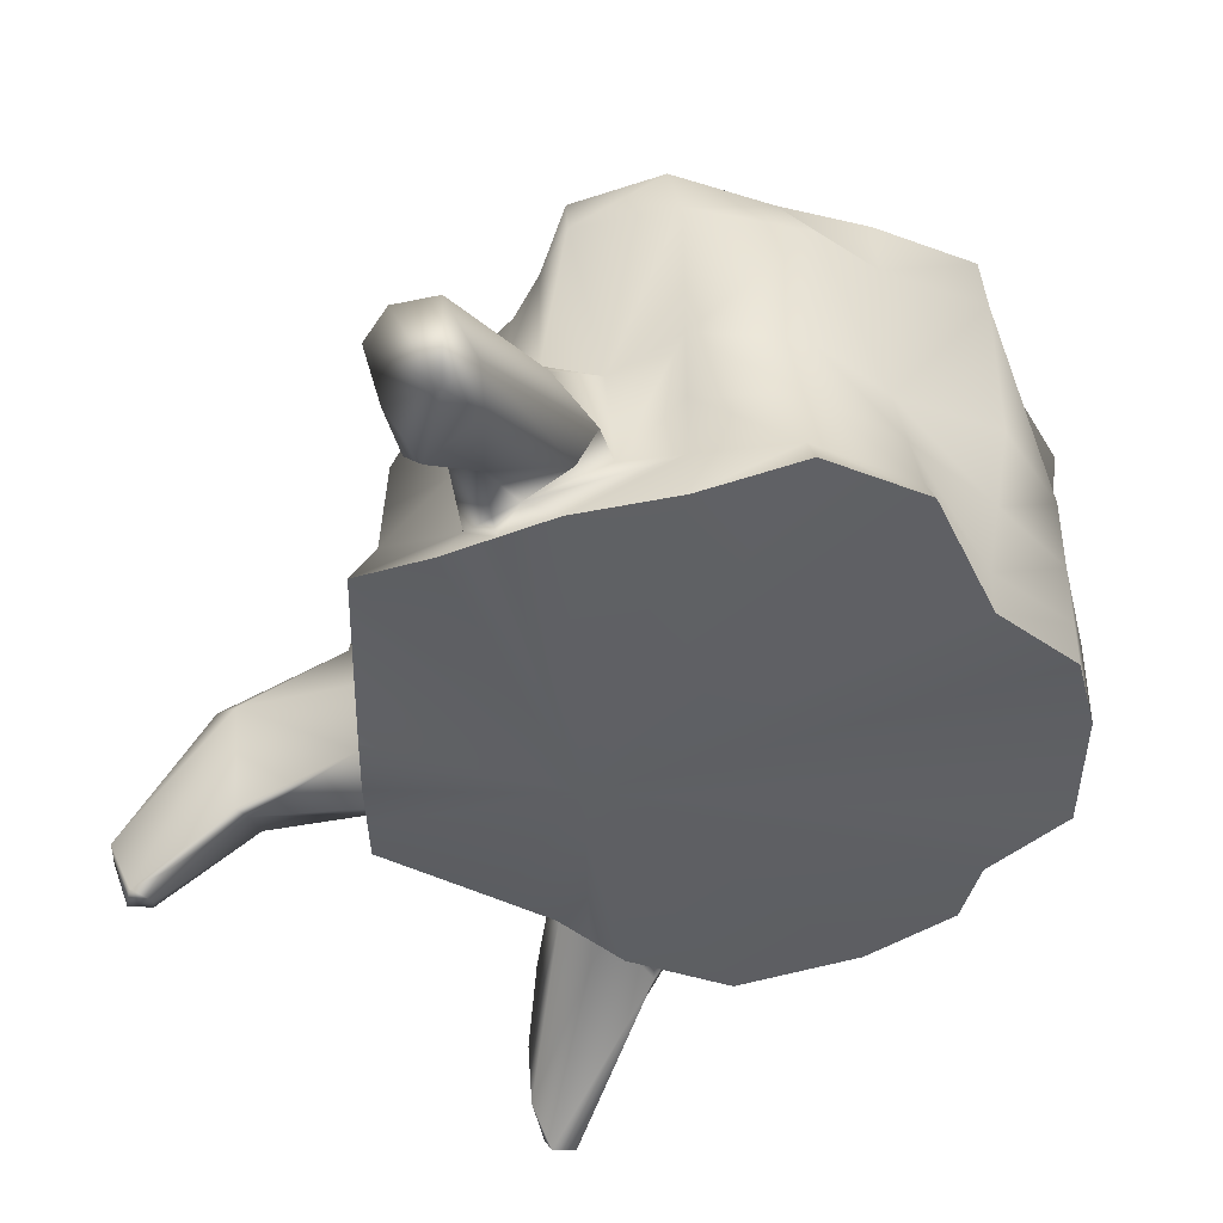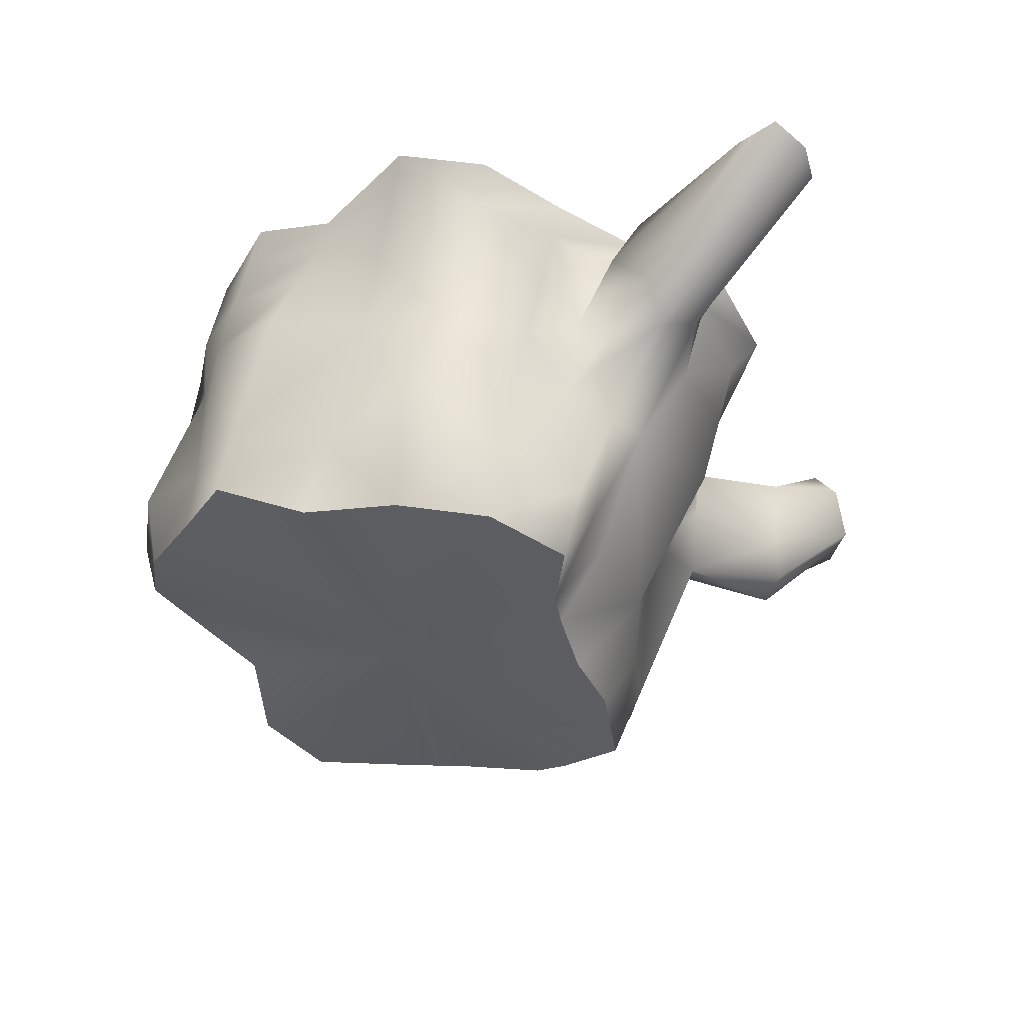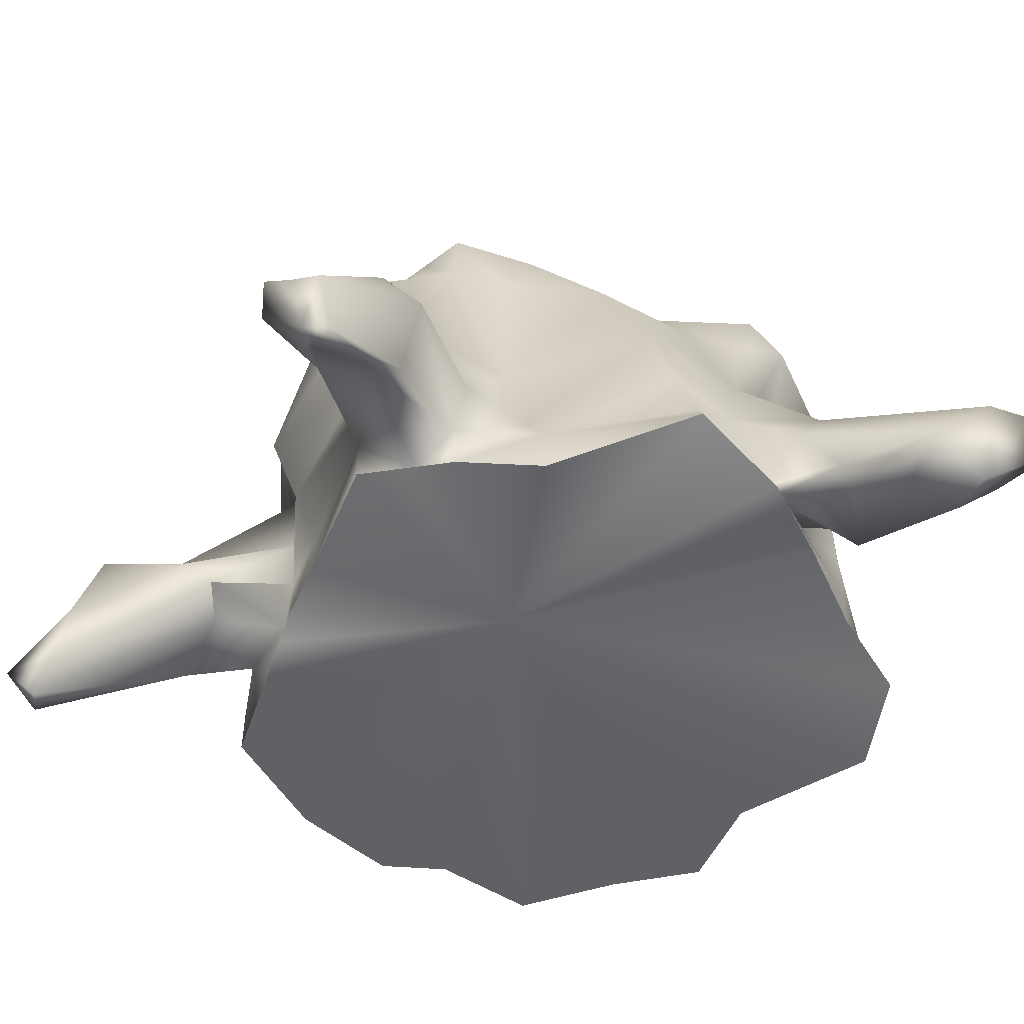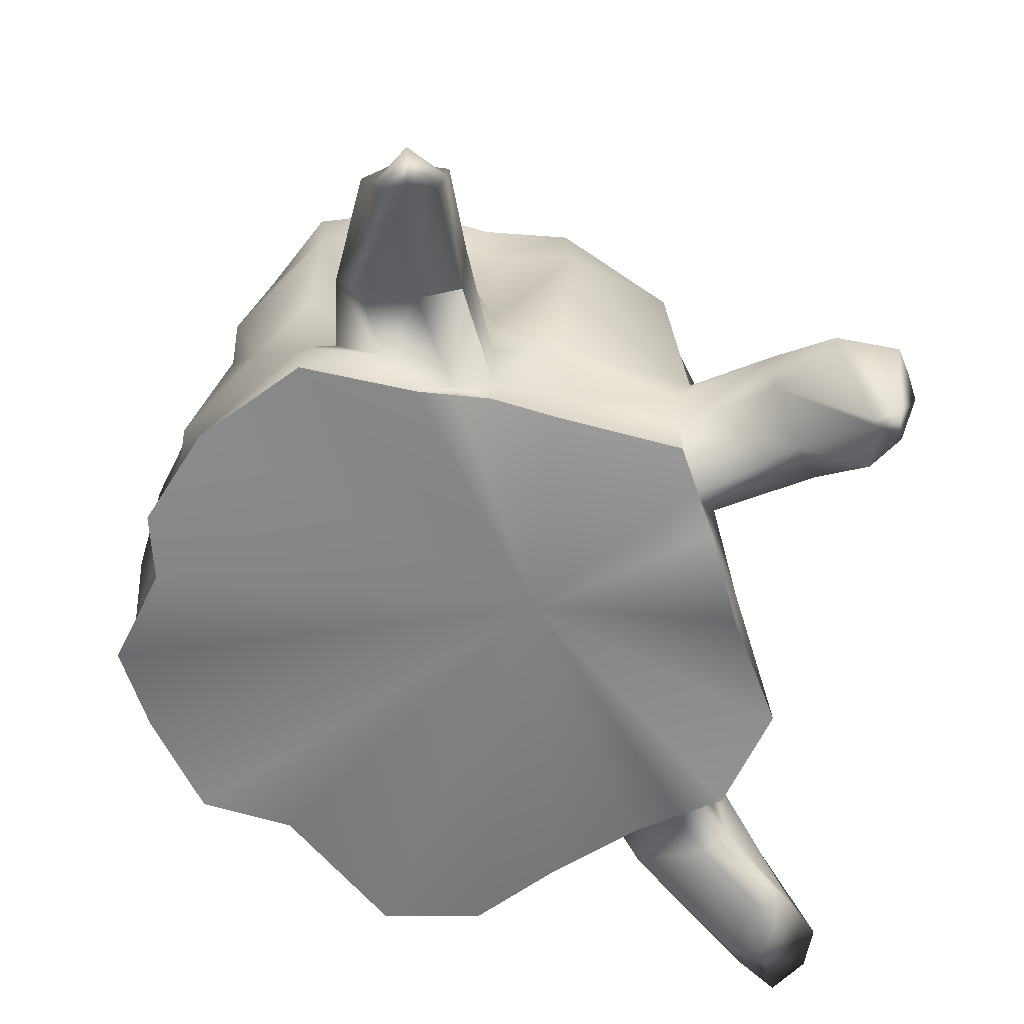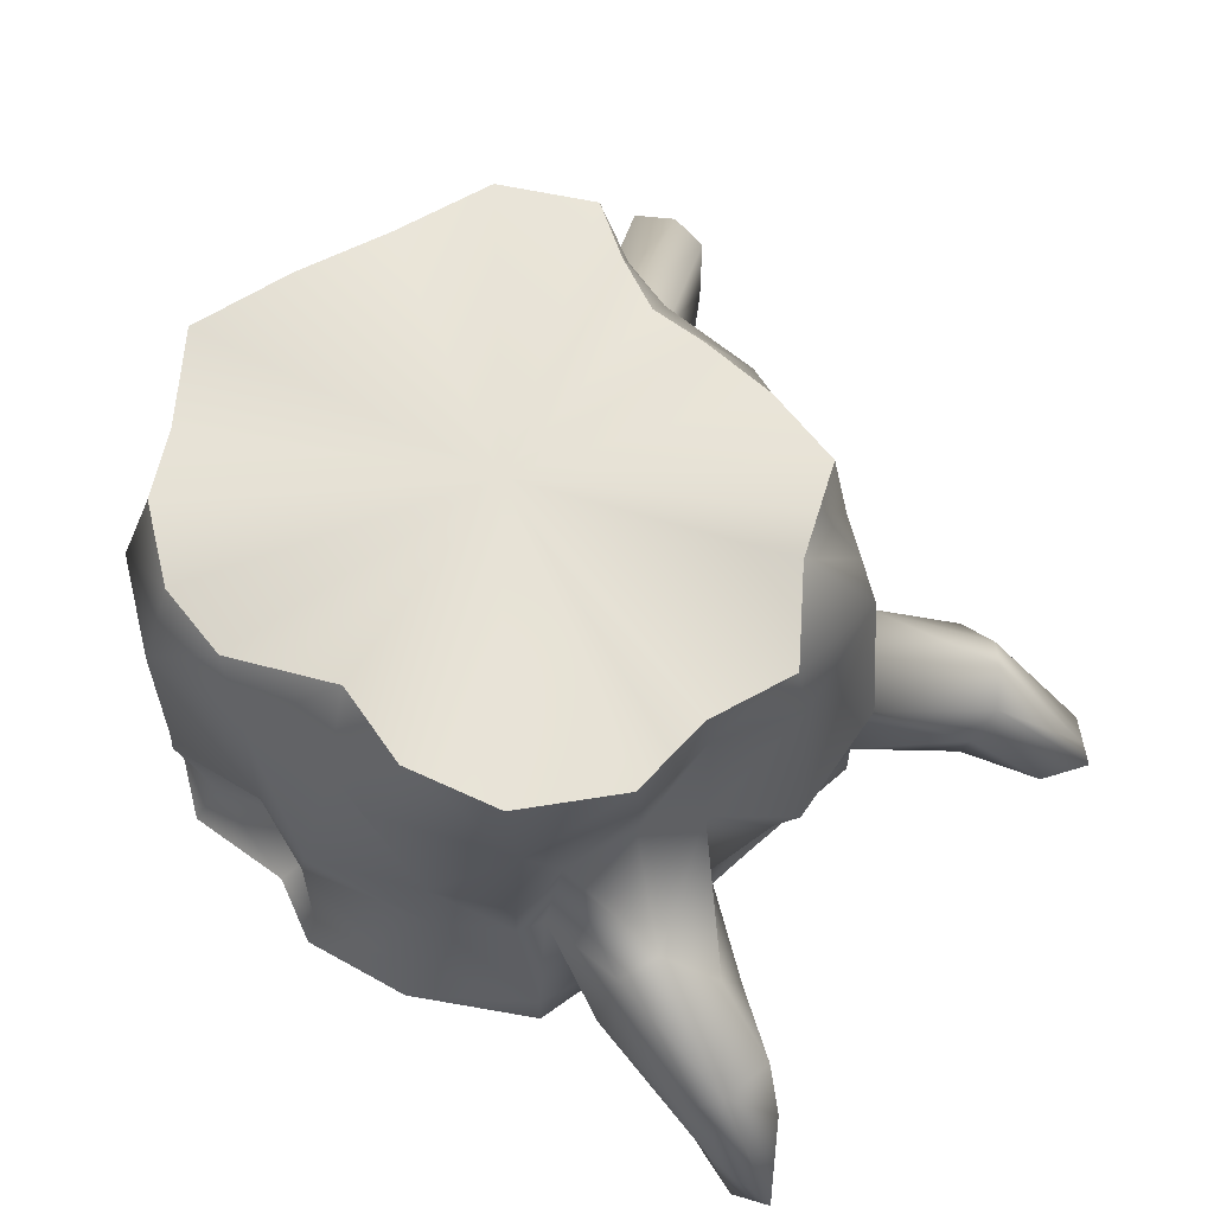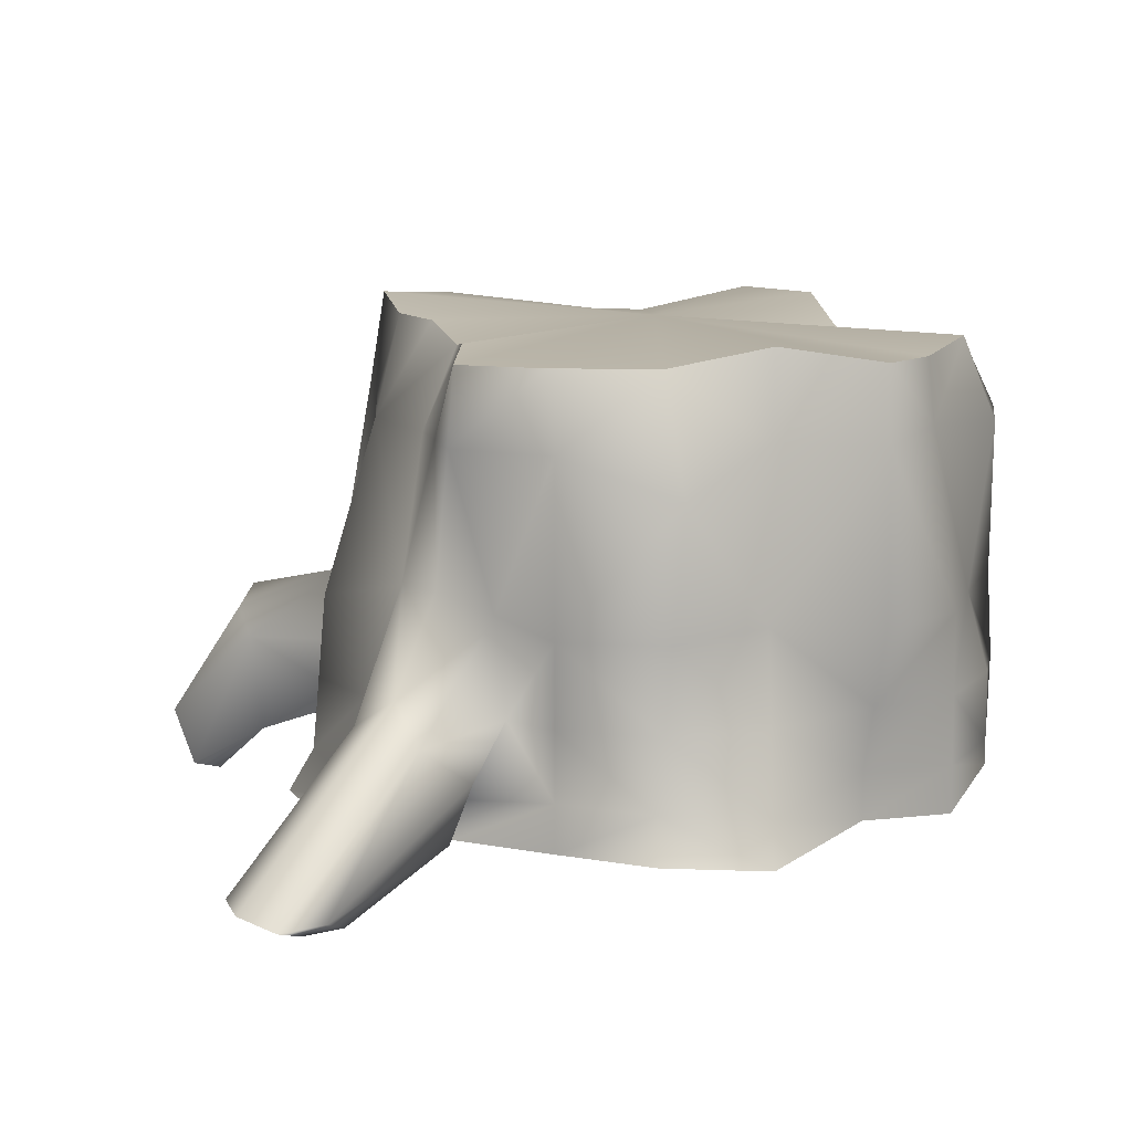
<metadata>
{"format":"obj","ext":"obj","renderer":"f3d","projection":"perspective","resolution":1024,"background":"white","views":[{"elev":-43.0,"azim":-13.3,"up":"+Y"},{"elev":54.3,"azim":-168.4,"up":"+Z"},{"elev":-52.9,"azim":-92.7,"up":"+Y"},{"elev":-61.2,"azim":-175.3,"up":"+Y"},{"elev":63.2,"azim":157.2,"up":"+Y"},{"elev":11.2,"azim":-1.4,"up":"+Y"}]}
</metadata>
<code>
g default
v -0.4572 -0 -1.703
v -0.4688 0.002719 -2.216
v -0.9446 0.02531 -2.845
v -1.735 -0 -3.348
v -2.565 -0.08112 -3.126
v -3.085 0.05105 -2.961
v -3.527 0.02841 -2.792
v -4.44 -0 -2.469
v -4.627 -0.05609 -1.76
v -4.752 -0.233 -1.114
v -5.029 0.09274 -0.002941
v -4.59 -0.1605 0.5596
v -3.905 -0 0.9103
v -3.231 -0 1.254
v -2.587 0.03538 1.677
v -1.839 -0.02383 1.574
v -1.166 0.0377 0.6626
v -0.5256 -0 0.375
v -0.182 0.1624 -0.2995
v -0.06357 -0 -1.047
v -0.4709 2.965 -1.391
v -1.089 3.063 -1.923
v -1.198 3.247 -2.629
v -1.663 3.245 -3.146
v -2.452 3.056 -3.254
v -3.026 3.095 -3.004
v -3.676 3.058 -2.915
v -3.959 3.287 -2.326
v -4.41 3.343 -1.793
v -4.278 3.251 -1.156
v -4.037 3.256 -0.6486
v -3.86 3.133 -0.2192
v -3.87 3.111 0.6864
v -3.279 3.134 1.078
v -2.524 3.117 0.9964
v -1.81 3.243 0.8682
v -1.064 3.13 0.8154
v -0.7197 3.095 0.1665
v -0.4093 3.179 -0.3143
v -0.3121 3.092 -0.9009
v -3.271 -0.1851 -1.321
v -2.483 3.245 -1.047
v -2.416 2.333 1.465
v -3.231 2.6 1.254
v -3.905 2.6 0.9103
v -4.088 2.589 0.08953
v -4.432 2.589 -0.5849
v -4.45 2.679 -1.431
v -4.518 2.674 -1.847
v -4.44 2.6 -2.469
v -3.742 2.515 -2.957
v -3.085 2.651 -2.961
v -2.511 2.611 -3.211
v -1.725 2.645 -3.232
v -0.9348 2.587 -2.545
v -0.8546 2.602 -2.216
v -0.4572 2.6 -1.703
v -0.06357 2.6 -1.047
v -0.182 2.6 -0.2995
v -0.6848 2.647 0.2435
v -1.061 2.6 0.9103
v -1.841 2.637 1.006
v -2.483 1.401 1.372
v -3.231 1.401 1.254
v -3.613 1.469 0.7268
v -4.228 1.607 0.4146
v -4.784 1.401 -0.2995
v -4.391 1.407 -1.384
v -4.768 1.262 -1.923
v -4.555 0.9458 -2.508
v -3.673 1.379 -3.179
v -3.085 1.452 -2.961
v -2.093 1.414 -2.926
v -1.684 1.575 -3.14
v -1.214 1.533 -2.77
v -0.5818 1.404 -2.216
v -0.4572 1.401 -1.703
v -0.06357 1.401 -1.047
v -0.3335 1.401 -0.2995
v -0.5256 1.401 0.375
v -1.061 1.401 0.9103
v -1.841 1.439 1.006
v -2.587 0.3293 1.507
v -3.231 0.3394 1.254
v -4.121 0.2389 0.7316
v -4.426 0.1171 0.5241
v -4.859 0.3867 -0.002941
v -4.785 0.1041 -1.135
v -4.66 0.2811 -1.781
v -4.44 0.3394 -2.469
v -3.527 0.3678 -2.792
v -3.085 0.3905 -2.961
v -2.33 0.2583 -3.273
v -1.735 0.3394 -3.348
v -0.9446 0.3647 -2.686
v -0.5484 0.3421 -2.216
v -0.8832 0.3394 -1.703
v -0.2637 0.3394 -1.047
v -0.182 0.3394 -0.2995
v -0.5256 0.3394 0.375
v -1.166 0.3771 0.6626
v -1.839 0.2701 1.405
v -3.911 0.06721 1.258
v -4.619 0.09699 1.051
v -4.091 0.7269 1.355
v -4.526 0.7906 0.9736
v -4.556 -0.2772 1.87
v -4.924 -0.1802 1.344
v -4.925 -0.1008 2.506
v -5.281 -0.03983 2.006
v -5.387 -0.02853 -2.167
v -5.149 0.2957 -2.766
v -5.567 0.8863 -2.333
v -5.38 0.7963 -2.766
v -2.926 0.574 -3.611
v -2.187 0.31 -3.801
v -2.821 0.9213 -3.873
v -2.164 1.164 -3.68
v -5.751 -0.4051 -2.427
v -5.798 -0.427 -2.81
v -6.13 -0.02016 -2.738
v -6.028 0.0327 -3.123
v -2.87 -0.2506 -4.722
v -2.514 -0.5161 -4.84
v -2.906 0.7805 -4.463
v -2.277 0.6398 -4.493
v -2.973 0.7175 -3.874
v -2.919 0.1816 -4.646
v -2.405 0.01566 -4.68
v -2.004 0.627 -3.715
v -1.911 0.9677 -3.052
v -1.712 0.9079 -3.025
v -1.214 0.9601 -2.77
v -0.57 0.8307 -2.033
v -0.8832 0.828 -1.703
v -0.06357 0.828 -0.8592
v -0.182 0.828 -0.2995
v -0.5256 0.828 0.375
v -1.118 0.8484 0.7765
v -1.84 0.8079 1.221
v -2.539 0.8226 1.445
v -3.231 0.828 1.254
v -3.541 0.7527 0.6923
v -3.759 0.4608 1.219
v -4.647 -0.1633 2.145
v -5.105 -0.1288 1.642
v -4.549 0.5748 0.7939
v -4.479 0.8179 0.2863
v -4.825 0.8535 -0.1394
v -4.604 0.4738 -1.25
v -4.708 0.7664 -1.685
v -5.464 0.7164 -2.043
v -5.975 -0.4301 -2.641
v -5.596 0.2323 -3.156
v -5.157 0.6297 -2.848
v -4.44 0.828 -2.469
v -3.594 0.8329 -2.97
v -3.085 0.8791 -2.961
v -2.749 3.076 -3.124
v -2.808 2.632 -3.081
v -2.606 1.588 -2.944
v -2.452 1.292 -3.675
v -2.54 0.7462 -4.555
v -2.699 -0.3248 -5.064
v -2.695 -0.547 -4.829
v -2.587 0.5133 -3.587
v -2.811 0.1923 -3.014
v -2.834 -0.01273 -3.041
v -4.181 3.315 -2.064
v -4.479 2.636 -2.164
v -4.599 1.14 -2.163
v -5.472 1.027 -2.553
v -6.084 -0.02165 -2.937
v -5.968 -0.4264 -2.834
v -5.802 -0.4245 -2.754
v -5.284 0.07869 -2.368
v -4.482 0.04387 -2.038
v -4.532 -0.02757 -2.121
v -3.82 3.188 0.1784
v -3.998 2.594 0.4932
v -4.001 1.592 0.5558
v -4.257 1.002 1.134
v -5.19 -0.04807 2.319
v -4.822 -0.2878 2
v -4.828 -0.3437 1.465
v -4.428 0.005266 1.153
v -4.276 0.177 0.6262
v -4.253 -0.08157 0.7321
g Stump:pCylinder1
f 2 96 1
f 1 96 97
f 3 95 2
f 2 95 96
f 4 94 3
f 3 94 95
f 5 93 4
f 4 93 94
f 168 6 167
f 167 6 92
f 7 91 6
f 6 91 92
f 8 90 7
f 7 90 91
f 178 9 177
f 177 9 89
f 10 88 9
f 9 88 89
f 10 11 88
f 88 11 87
f 12 86 11
f 11 86 87
f 13 85 188
f 188 85 187
f 14 84 13
f 13 84 85
f 15 83 14
f 14 83 84
f 15 16 83
f 83 16 102
f 16 17 102
f 102 17 101
f 18 100 17
f 17 100 101
f 18 19 100
f 100 19 99
f 20 98 19
f 19 98 99
f 20 1 98
f 98 1 97
f 2 1 41
f 3 2 41
f 4 3 41
f 5 4 41
f 5 41 168
f 6 168 41
f 7 6 41
f 8 7 41
f 8 41 178
f 9 178 41
f 10 9 41
f 11 10 41
f 12 11 41
f 13 188 41
f 188 12 41
f 14 13 41
f 15 14 41
f 16 15 41
f 17 16 41
f 18 17 41
f 19 18 41
f 20 19 41
f 1 20 41
f 21 22 42
f 22 23 42
f 23 24 42
f 24 25 42
f 25 159 42
f 159 26 42
f 26 27 42
f 27 28 42
f 29 42 169
f 28 169 42
f 29 30 42
f 30 31 42
f 31 32 42
f 33 42 179
f 32 179 42
f 33 34 42
f 34 35 42
f 35 36 42
f 36 37 42
f 37 38 42
f 38 39 42
f 39 40 42
f 40 21 42
f 43 35 44
f 44 35 34
f 44 34 45
f 45 34 33
f 45 33 180
f 180 33 179
f 46 32 47
f 47 32 31
f 48 47 30
f 30 47 31
f 49 48 29
f 29 48 30
f 170 49 169
f 169 49 29
f 51 50 27
f 27 50 28
f 51 27 52
f 52 27 26
f 52 26 160
f 160 26 159
f 53 25 54
f 54 25 24
f 55 54 23
f 23 54 24
f 56 55 22
f 22 55 23
f 56 22 57
f 57 22 21
f 57 21 58
f 58 21 40
f 58 40 59
f 59 40 39
f 59 39 60
f 60 39 38
f 61 60 37
f 37 60 38
f 61 37 62
f 62 37 36
f 43 62 35
f 35 62 36
f 63 43 64
f 64 43 44
f 64 44 65
f 65 44 45
f 65 45 181
f 181 45 180
f 67 66 47
f 47 66 46
f 67 47 68
f 68 47 48
f 69 68 49
f 49 68 48
f 171 69 170
f 170 69 49
f 70 50 71
f 71 50 51
f 71 51 72
f 72 51 52
f 72 52 161
f 161 52 160
f 74 73 54
f 54 73 53
f 74 54 75
f 75 54 55
f 76 75 56
f 56 75 55
f 77 76 57
f 57 76 56
f 78 77 58
f 58 77 57
f 79 78 59
f 59 78 58
f 80 79 60
f 60 79 59
f 81 80 61
f 61 80 60
f 81 61 82
f 82 61 62
f 63 82 43
f 43 82 62
f 84 83 142
f 142 83 141
f 85 84 143
f 143 84 142
f 185 107 184
f 184 107 145
f 86 148 87
f 87 148 149
f 87 149 88
f 88 149 150
f 88 150 89
f 89 150 151
f 119 153 175
f 175 153 174
f 90 156 91
f 91 156 157
f 91 157 92
f 92 157 158
f 165 123 164
f 164 123 128
f 93 131 94
f 94 131 132
f 95 94 133
f 133 94 132
f 96 95 134
f 134 95 133
f 96 134 97
f 97 134 135
f 97 135 98
f 98 135 136
f 98 136 99
f 99 136 137
f 100 99 138
f 138 99 137
f 100 138 101
f 101 138 139
f 102 101 140
f 140 101 139
f 83 102 141
f 141 102 140
f 187 85 186
f 186 85 103
f 143 144 85
f 85 144 103
f 181 182 65
f 65 182 105
f 148 86 147
f 147 86 104
f 103 107 186
f 186 107 185
f 144 145 103
f 103 145 107
f 182 183 105
f 105 183 109
f 147 104 146
f 146 104 108
f 177 89 176
f 176 89 111
f 151 152 89
f 89 152 111
f 171 172 69
f 69 172 113
f 156 90 155
f 155 90 112
f 92 115 167
f 167 115 166
f 92 158 115
f 115 158 127
f 161 162 72
f 72 162 117
f 131 93 130
f 130 93 116
f 111 119 176
f 176 119 175
f 152 153 111
f 111 153 119
f 172 173 113
f 113 173 121
f 155 112 154
f 154 112 120
f 115 123 166
f 166 123 165
f 127 128 115
f 115 128 123
f 162 163 117
f 117 163 125
f 130 116 129
f 129 116 124
f 117 125 127
f 127 125 128
f 164 128 163
f 163 128 125
f 118 130 126
f 126 130 129
f 73 131 118
f 118 131 130
f 131 73 132
f 132 73 74
f 133 132 75
f 75 132 74
f 134 133 76
f 76 133 75
f 135 134 77
f 77 134 76
f 135 77 136
f 136 77 78
f 137 136 79
f 79 136 78
f 137 79 138
f 138 79 80
f 138 80 139
f 139 80 81
f 140 139 82
f 82 139 81
f 141 140 63
f 63 140 82
f 142 141 64
f 64 141 63
f 142 64 143
f 143 64 65
f 144 143 105
f 105 143 65
f 144 105 145
f 145 105 109
f 145 109 184
f 184 109 183
f 147 146 106
f 106 146 110
f 66 148 106
f 106 148 147
f 149 148 67
f 67 148 66
f 149 67 150
f 150 67 68
f 150 68 151
f 151 68 69
f 151 69 152
f 152 69 113
f 153 152 121
f 121 152 113
f 153 121 174
f 174 121 173
f 155 154 114
f 114 154 122
f 156 155 70
f 70 155 114
f 156 70 157
f 157 70 71
f 158 157 72
f 72 157 71
f 127 158 117
f 117 158 72
f 160 159 53
f 53 159 25
f 73 161 53
f 53 161 160
f 161 73 162
f 162 73 118
f 162 118 163
f 163 118 126
f 164 163 129
f 129 163 126
f 165 164 124
f 124 164 129
f 166 165 116
f 116 165 124
f 167 166 93
f 93 166 116
f 168 167 5
f 5 167 93
f 50 170 28
f 28 170 169
f 70 171 50
f 50 171 170
f 171 70 172
f 172 70 114
f 172 114 173
f 173 114 122
f 154 174 122
f 122 174 173
f 175 174 120
f 120 174 154
f 120 112 175
f 112 176 175
f 177 176 90
f 90 176 112
f 178 177 8
f 8 177 90
f 180 179 46
f 46 179 32
f 181 180 66
f 66 180 46
f 181 66 182
f 182 66 106
f 183 182 110
f 110 182 106
f 146 184 110
f 110 184 183
f 108 185 146
f 146 185 184
f 104 186 108
f 108 186 185
f 86 187 104
f 104 187 186
f 12 188 86
f 86 188 187

</code>
